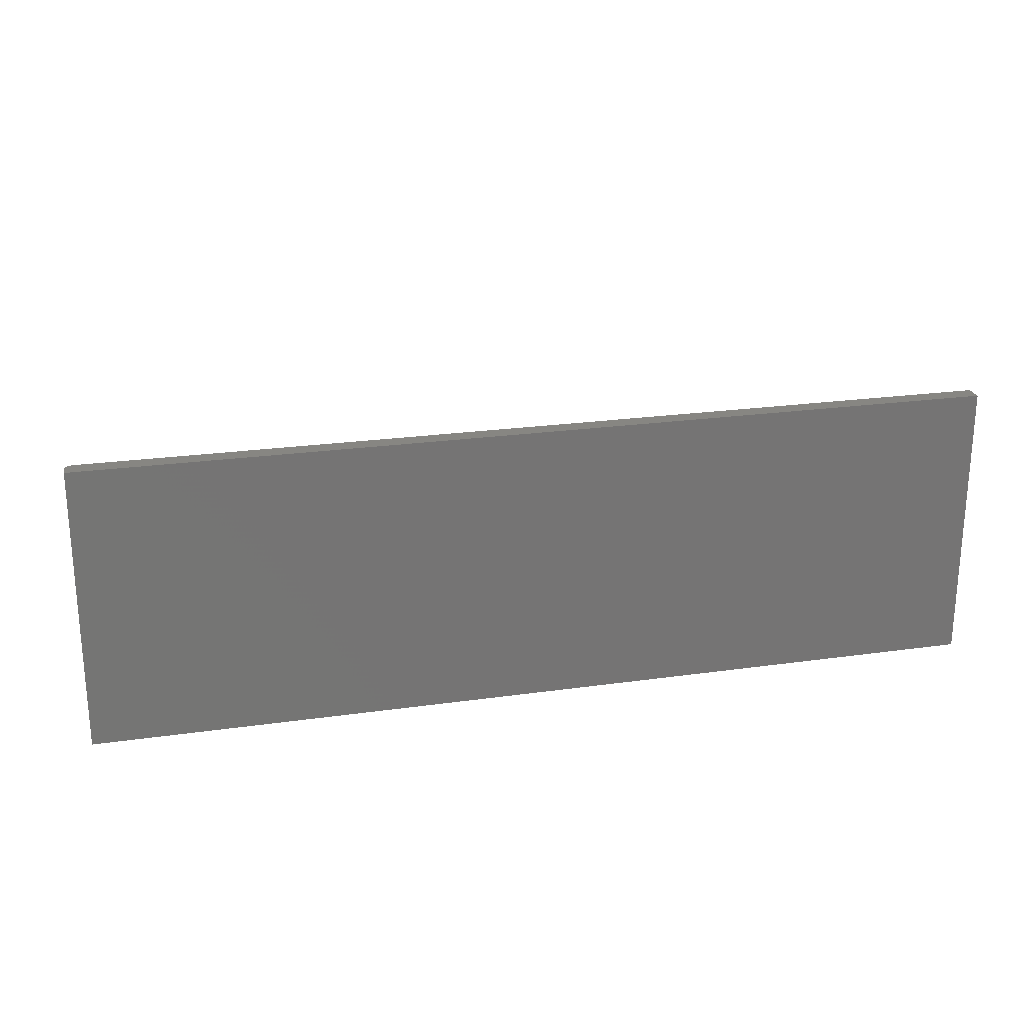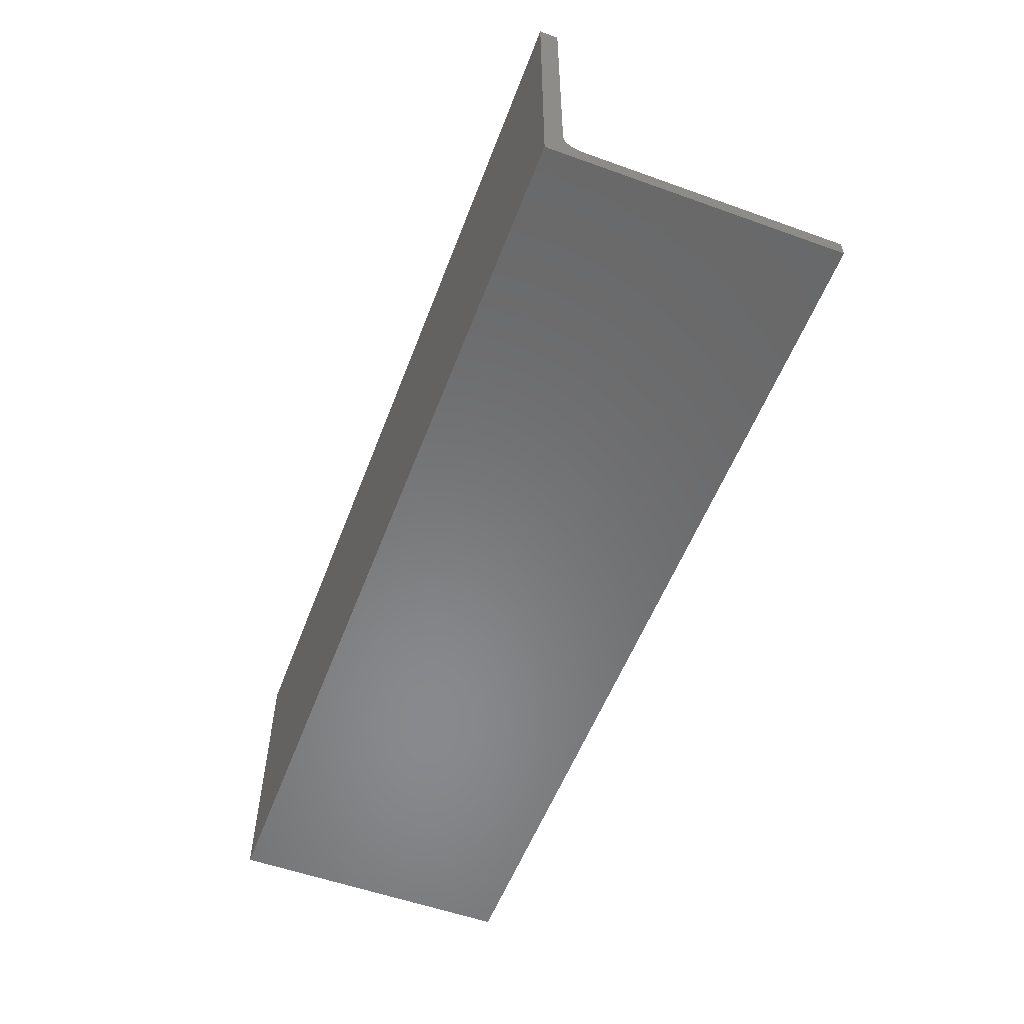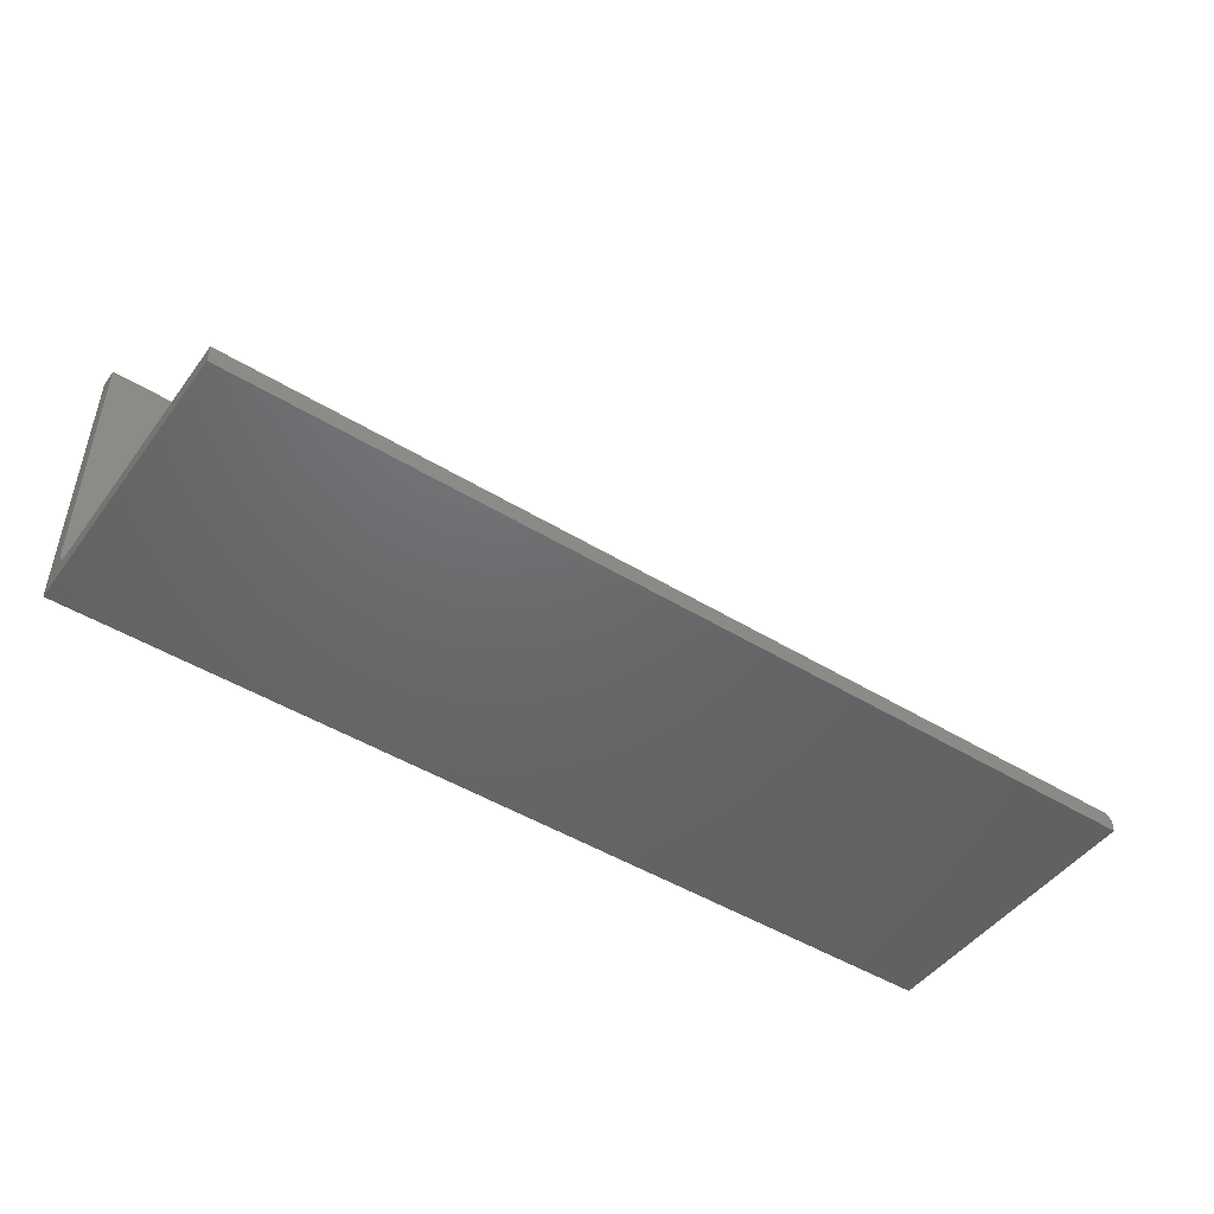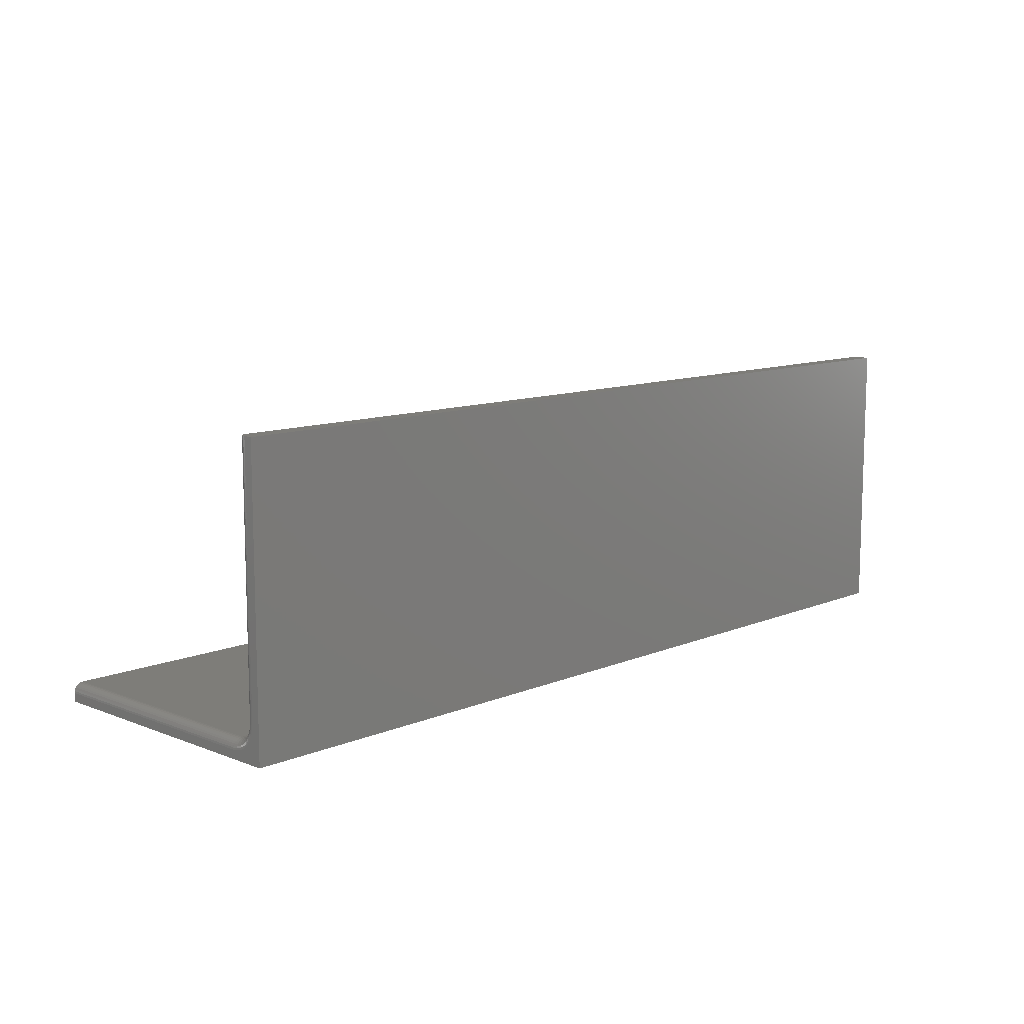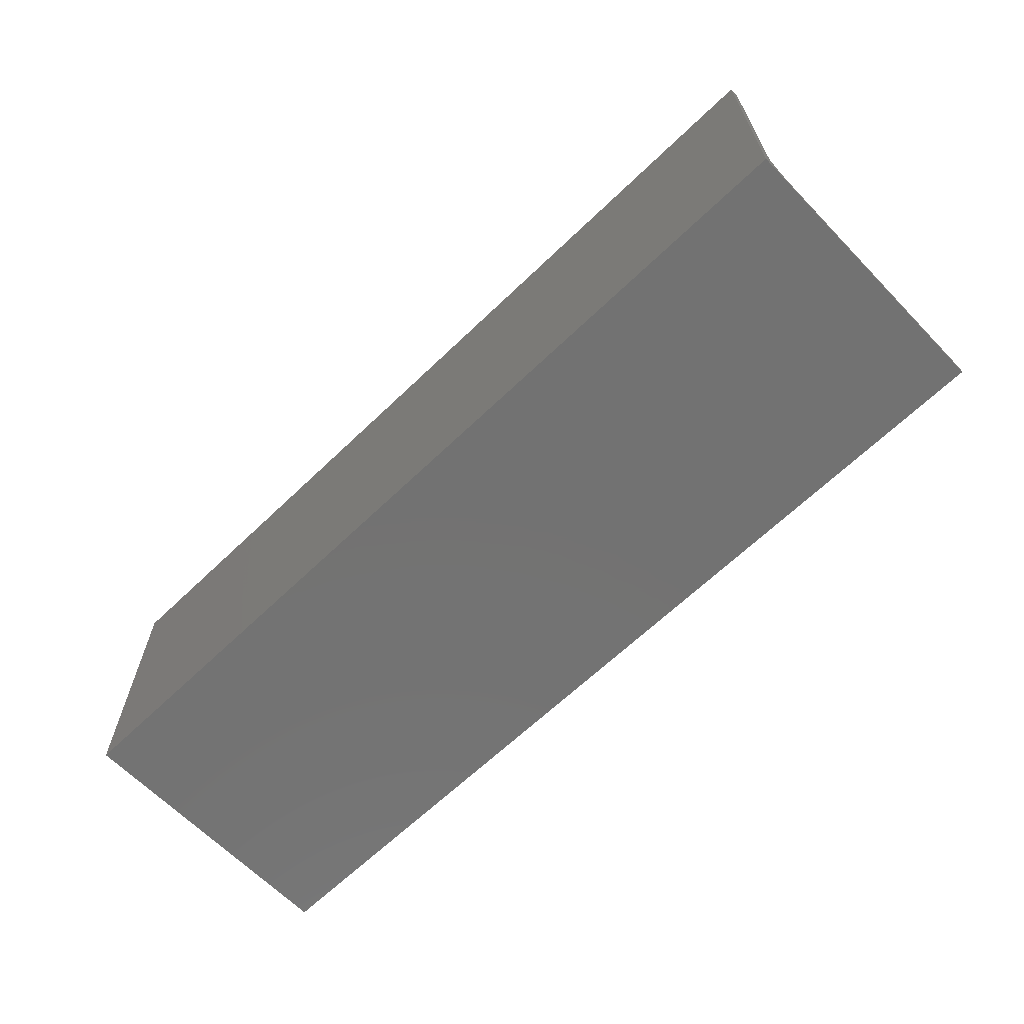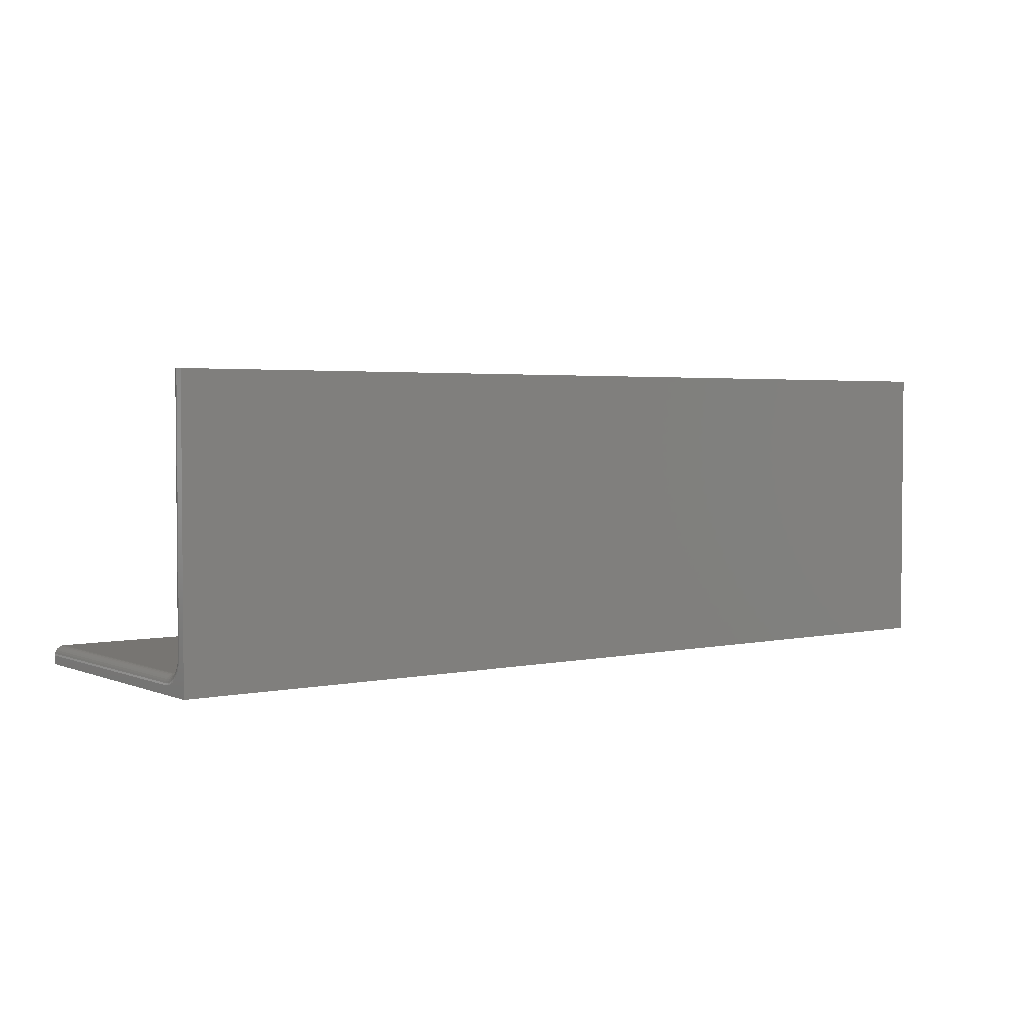
<metadata>
{"format":"stl","ext":"stl","renderer":"f3d","projection":"perspective","resolution":1024,"background":"white","views":[{"elev":22.9,"azim":-13.6,"up":"+Z"},{"elev":-55.5,"azim":69.3,"up":"+Z"},{"elev":-47.4,"azim":145.3,"up":"+Z"},{"elev":10.6,"azim":-45.9,"up":"+Z"},{"elev":-64.5,"azim":-135.9,"up":"+Y"},{"elev":2.9,"azim":-36.4,"up":"+Z"}]}
</metadata>
<code>
# stl→obj: 116 verts, 228 faces
v -0.75 -0.008635 -5.551e-17
v -0.75 -0.008635 -0.2048
v -0.75 -0.01562 -5.551e-17
v -0.75 -0.01562 -0.2344
v -0.75 -0.0082 -0.2092
v -0.75 -0.006913 -0.2134
v -0.75 -0.004824 -0.2173
v -0.75 -0.002011 -0.2208
v -0.75 0.001416 -0.2236
v -0.75 0.005326 -0.2257
v -0.75 0.009568 -0.227
v -0.75 0.01398 -0.2274
v -0.75 0.2188 -0.2274
v -0.75 0.2188 -0.2344
v -1.301e-17 -0.01562 0
v -1.301e-17 -0.0008224 0
v -0.7422 -0.0008224 -4.12e-17
v -0.7437 -0.0009725 -4.128e-17
v -0.7452 -0.001417 -4.133e-17
v -0.7465 -0.002139 -4.136e-17
v -0.7477 -0.003111 -4.137e-17
v -0.7487 -0.004294 -4.135e-17
v -0.7494 -0.005645 -4.131e-17
v -0.7498 -0.007111 -4.124e-17
v -1.509e-34 -0.0008224 -0.2048
v -0.7422 -0.0008224 -0.2048
v -0.7422 0.003513 -0.2152
v 6.832e-19 0.005756 -0.2171
v -0.7422 0.005756 -0.2171
v 7.592e-19 0.008316 -0.2184
v -0.7422 0.008316 -0.2184
v 8.059e-19 0.01109 -0.2193
v -0.7422 0.01109 -0.2193
v -8.217e-19 0.01398 -0.2196
v -0.7422 0.01398 -0.2196
v 5.81e-19 0.003513 -0.2152
v -0.7422 0.001672 -0.213
v 4.565e-19 0.001672 -0.213
v -0.7422 0.0003044 -0.2104
v 3.145e-19 0.0003044 -0.2104
v -0.7422 -0.0005379 -0.2077
v 1.603e-19 -0.0005379 -0.2077
v -8.217e-19 0.2188 -0.2196
v -0.7422 0.2188 -0.2196
v 7.967e-34 0.2188 -0.2344
v -0.7437 0.2188 -0.2197
v -0.7498 0.2188 -0.2259
v -0.7494 0.2188 -0.2244
v -0.7487 0.2188 -0.223
v -0.7477 0.2188 -0.2219
v -0.7465 0.2188 -0.2209
v -0.7452 0.2188 -0.2202
v -0.7498 0.01398 -0.2259
v -0.7494 0.01398 -0.2244
v -0.7487 0.01398 -0.223
v -0.7477 0.01398 -0.2219
v -0.7465 0.01398 -0.2209
v -0.7452 0.01398 -0.2202
v -0.7437 0.01398 -0.2197
v -0.7498 -0.007111 -0.2048
v -0.7494 -0.005645 -0.2048
v -0.7487 -0.004294 -0.2048
v -0.7477 -0.003111 -0.2048
v -0.7465 -0.002139 -0.2048
v -0.7452 -0.001417 -0.2048
v -0.7437 -0.0009725 -0.2048
v -0.7498 0.009866 -0.2255
v -0.7494 0.01015 -0.224
v -0.7487 0.01042 -0.2227
v -0.7477 0.01065 -0.2215
v -0.7465 0.01084 -0.2206
v -0.7452 0.01098 -0.2199
v -0.7437 0.01106 -0.2194
v -0.7498 -0.006705 -0.2089
v -0.7494 -0.005268 -0.2086
v -0.7487 -0.003943 -0.2083
v -0.7477 -0.002782 -0.2081
v -0.7465 -0.001829 -0.2079
v -0.7452 -0.001121 -0.2078
v -0.7437 -0.0006852 -0.2077
v -0.7498 -0.005505 -0.2128
v -0.7494 -0.004151 -0.2123
v -0.7487 -0.002903 -0.2118
v -0.7477 -0.00181 -0.2113
v -0.7465 -0.000912 -0.2109
v -0.7452 -0.000245 -0.2107
v -0.7437 0.0001657 -0.2105
v -0.7498 -0.003556 -0.2165
v -0.7494 -0.002338 -0.2157
v -0.7487 -0.001215 -0.2149
v -0.7477 -0.0002303 -0.2143
v -0.7465 0.0005776 -0.2137
v -0.7452 0.001178 -0.2133
v -0.7437 0.001548 -0.2131
v -0.7498 -0.0009333 -0.2197
v -0.7494 0.000103 -0.2186
v -0.7487 0.001058 -0.2177
v -0.7477 0.001895 -0.2169
v -0.7465 0.002582 -0.2162
v -0.7452 0.003093 -0.2157
v -0.7437 0.003407 -0.2153
v -0.7498 0.002263 -0.2223
v -0.7494 0.003077 -0.2211
v -0.7487 0.003827 -0.22
v -0.7477 0.004485 -0.219
v -0.7465 0.005025 -0.2182
v -0.7452 0.005426 -0.2176
v -0.7437 0.005673 -0.2172
v -0.7498 0.005909 -0.2243
v -0.7494 0.00647 -0.2229
v -0.7487 0.006987 -0.2217
v -0.7477 0.00744 -0.2206
v -0.7465 0.007812 -0.2197
v -0.7452 0.008088 -0.219
v -0.7437 0.008258 -0.2186
v 0 -0.01562 -0.2344
f 1 2 3
f 4 3 2
f 4 2 5
f 4 5 6
f 4 6 7
f 4 7 8
f 4 8 9
f 4 9 10
f 4 10 11
f 4 11 12
f 4 12 13
f 4 13 14
f 15 16 17
f 18 19 20
f 18 20 21
f 18 21 22
f 3 15 17
f 3 17 18
f 3 18 22
f 22 23 24
f 22 24 1
f 22 1 3
f 25 26 16
f 16 26 17
f 27 28 29
f 29 28 30
f 29 30 31
f 31 30 32
f 31 32 33
f 33 32 34
f 33 34 35
f 28 27 36
f 36 27 37
f 36 37 38
f 38 37 39
f 38 39 40
f 40 39 41
f 40 41 42
f 42 41 26
f 42 26 25
f 43 44 34
f 34 44 35
f 43 45 44
f 46 13 47
f 46 47 48
f 46 48 49
f 46 49 50
f 46 50 51
f 46 51 52
f 14 13 46
f 14 46 44
f 14 44 45
f 13 12 47
f 47 12 53
f 47 53 48
f 48 53 54
f 48 54 49
f 49 54 55
f 49 55 50
f 50 55 56
f 50 56 51
f 51 56 57
f 51 57 52
f 52 57 58
f 52 58 46
f 46 58 59
f 46 59 44
f 44 59 35
f 2 1 60
f 60 1 24
f 60 24 61
f 61 24 23
f 61 23 62
f 62 23 22
f 62 22 63
f 63 22 21
f 63 21 64
f 64 21 20
f 64 20 65
f 65 20 19
f 65 19 66
f 66 19 18
f 66 18 26
f 26 18 17
f 12 11 53
f 53 11 67
f 53 67 54
f 54 67 68
f 54 68 55
f 55 68 69
f 55 69 56
f 56 69 70
f 56 70 57
f 57 70 71
f 57 71 58
f 58 71 72
f 58 72 59
f 59 72 73
f 59 73 35
f 35 73 33
f 5 2 74
f 74 2 60
f 74 60 75
f 75 60 61
f 75 61 76
f 76 61 62
f 76 62 77
f 77 62 63
f 77 63 78
f 78 63 64
f 78 64 79
f 79 64 65
f 79 65 80
f 80 65 66
f 80 66 41
f 41 66 26
f 6 5 81
f 81 5 74
f 81 74 82
f 82 74 75
f 82 75 83
f 83 75 76
f 83 76 84
f 84 76 77
f 84 77 85
f 85 77 78
f 85 78 86
f 86 78 79
f 86 79 87
f 87 79 80
f 87 80 39
f 39 80 41
f 7 6 88
f 88 6 81
f 88 81 89
f 89 81 82
f 89 82 90
f 90 82 83
f 90 83 91
f 91 83 84
f 91 84 92
f 92 84 85
f 92 85 93
f 93 85 86
f 93 86 94
f 94 86 87
f 94 87 37
f 37 87 39
f 8 7 95
f 95 7 88
f 95 88 96
f 96 88 89
f 96 89 97
f 97 89 90
f 97 90 98
f 98 90 91
f 98 91 99
f 99 91 92
f 99 92 100
f 100 92 93
f 100 93 101
f 101 93 94
f 101 94 27
f 27 94 37
f 9 8 102
f 102 8 95
f 102 95 103
f 103 95 96
f 103 96 104
f 104 96 97
f 104 97 105
f 105 97 98
f 105 98 106
f 106 98 99
f 106 99 107
f 107 99 100
f 107 100 108
f 108 100 101
f 108 101 29
f 29 101 27
f 10 9 109
f 109 9 102
f 109 102 110
f 110 102 103
f 110 103 111
f 111 103 104
f 111 104 112
f 112 104 105
f 112 105 113
f 113 105 106
f 113 106 114
f 114 106 107
f 114 107 115
f 115 107 108
f 115 108 31
f 31 108 29
f 11 10 67
f 67 10 109
f 67 109 68
f 68 109 110
f 68 110 69
f 69 110 111
f 69 111 70
f 70 111 112
f 70 112 71
f 71 112 113
f 71 113 72
f 72 113 114
f 72 114 73
f 73 114 115
f 73 115 33
f 33 115 31
f 116 45 43
f 116 43 34
f 116 34 32
f 116 32 30
f 116 30 28
f 116 28 36
f 116 36 38
f 116 38 40
f 116 40 42
f 116 42 25
f 116 25 16
f 116 16 15
f 15 3 116
f 116 3 4
f 116 4 45
f 45 4 14

</code>
